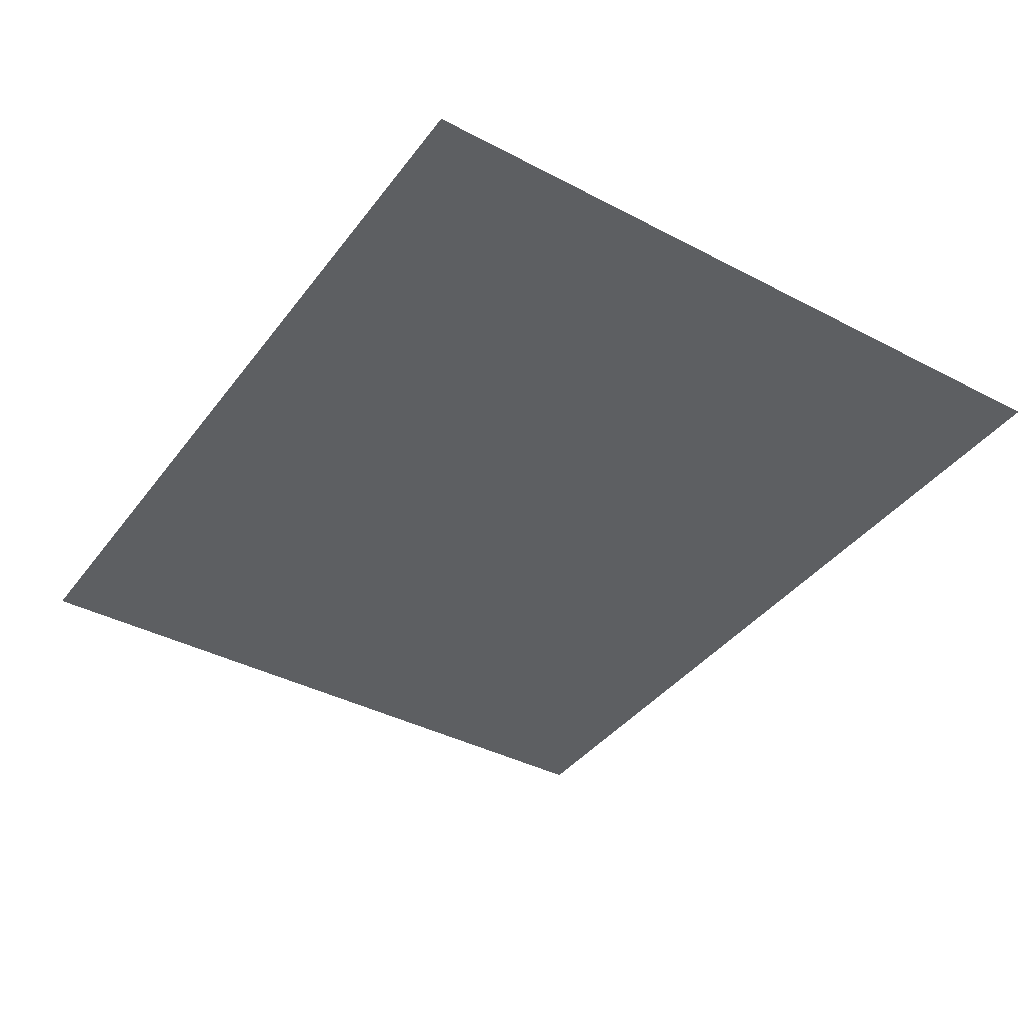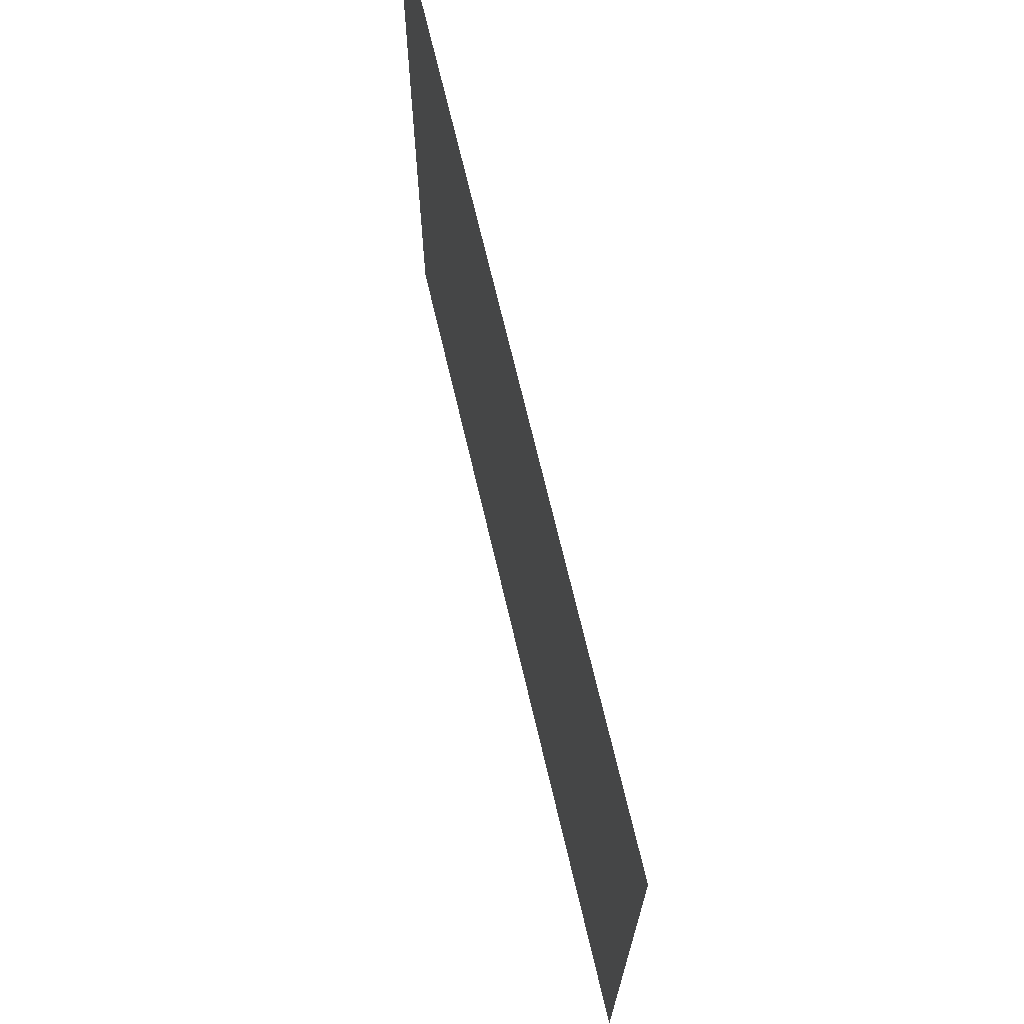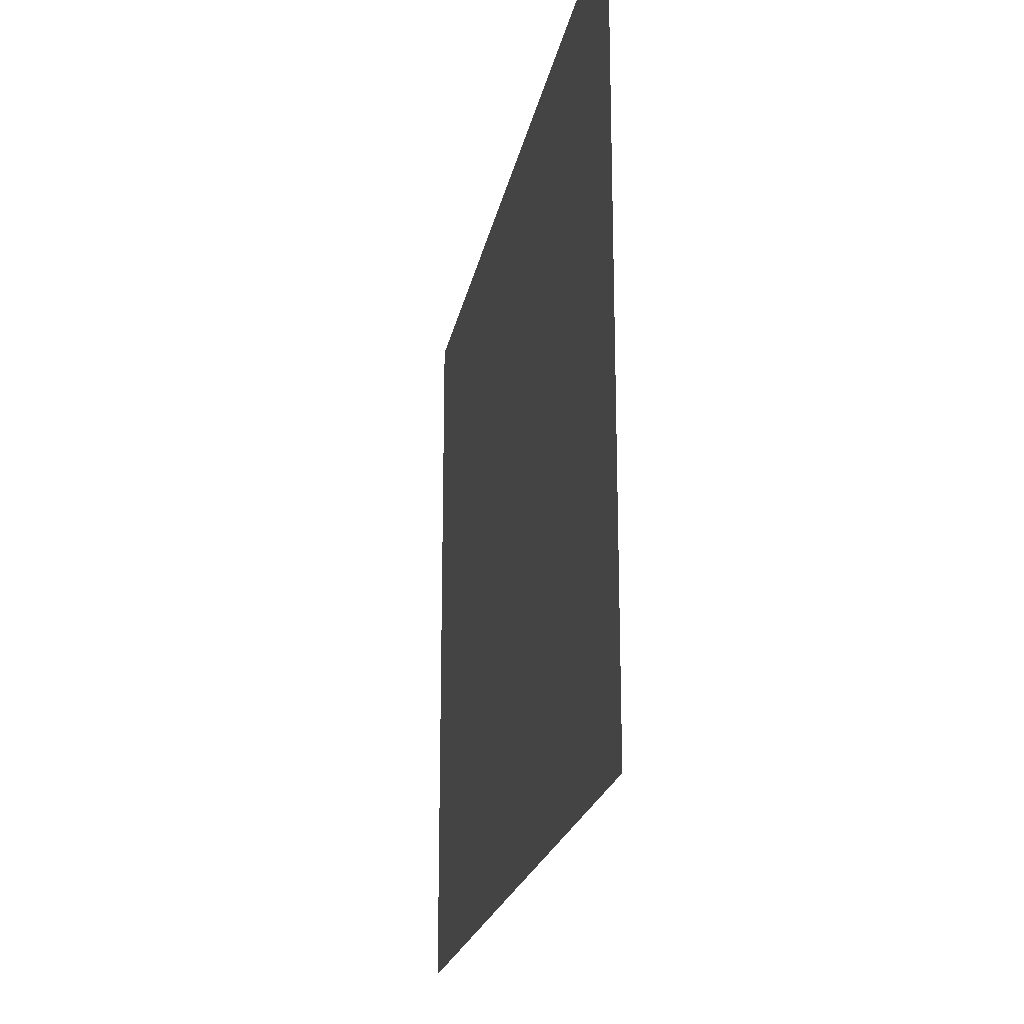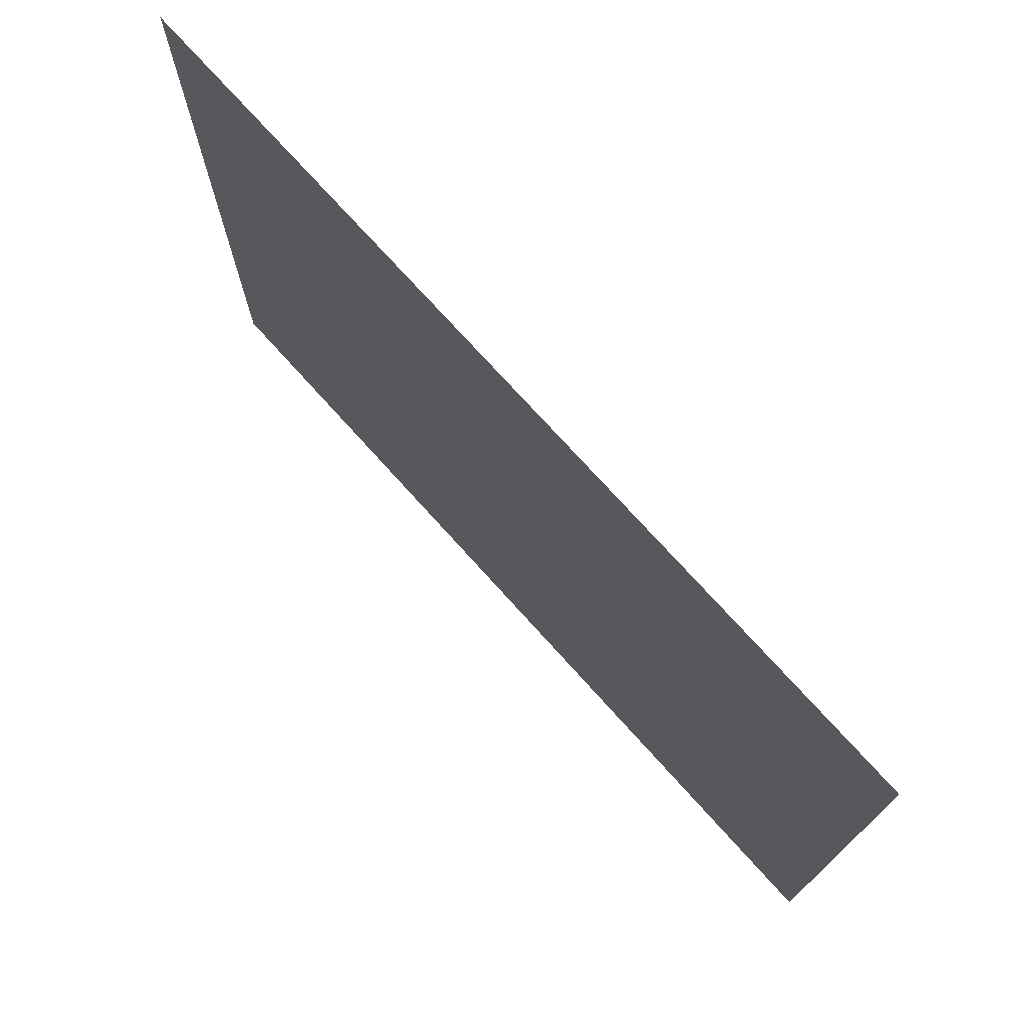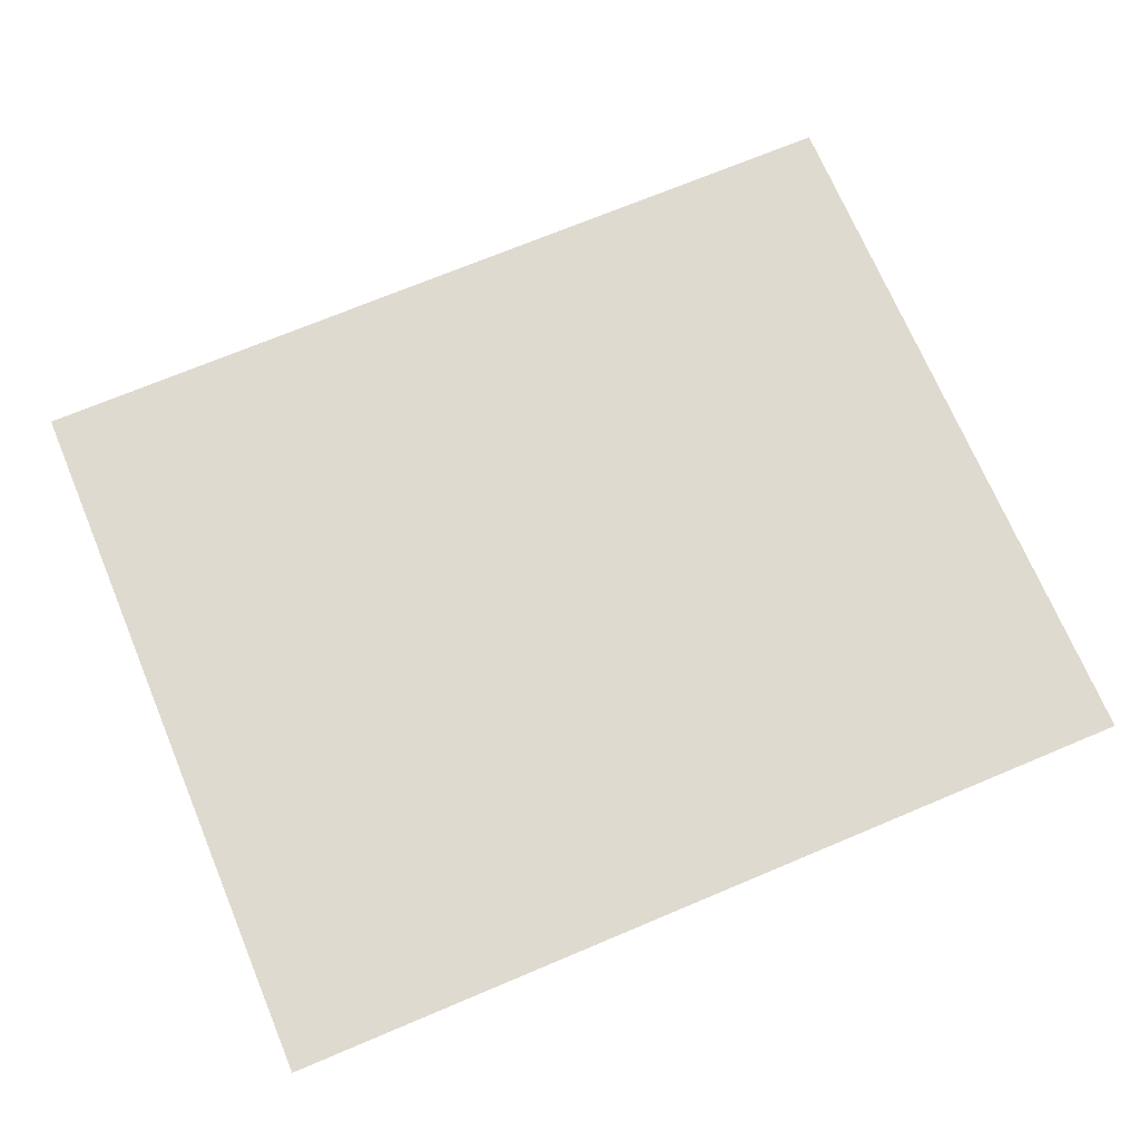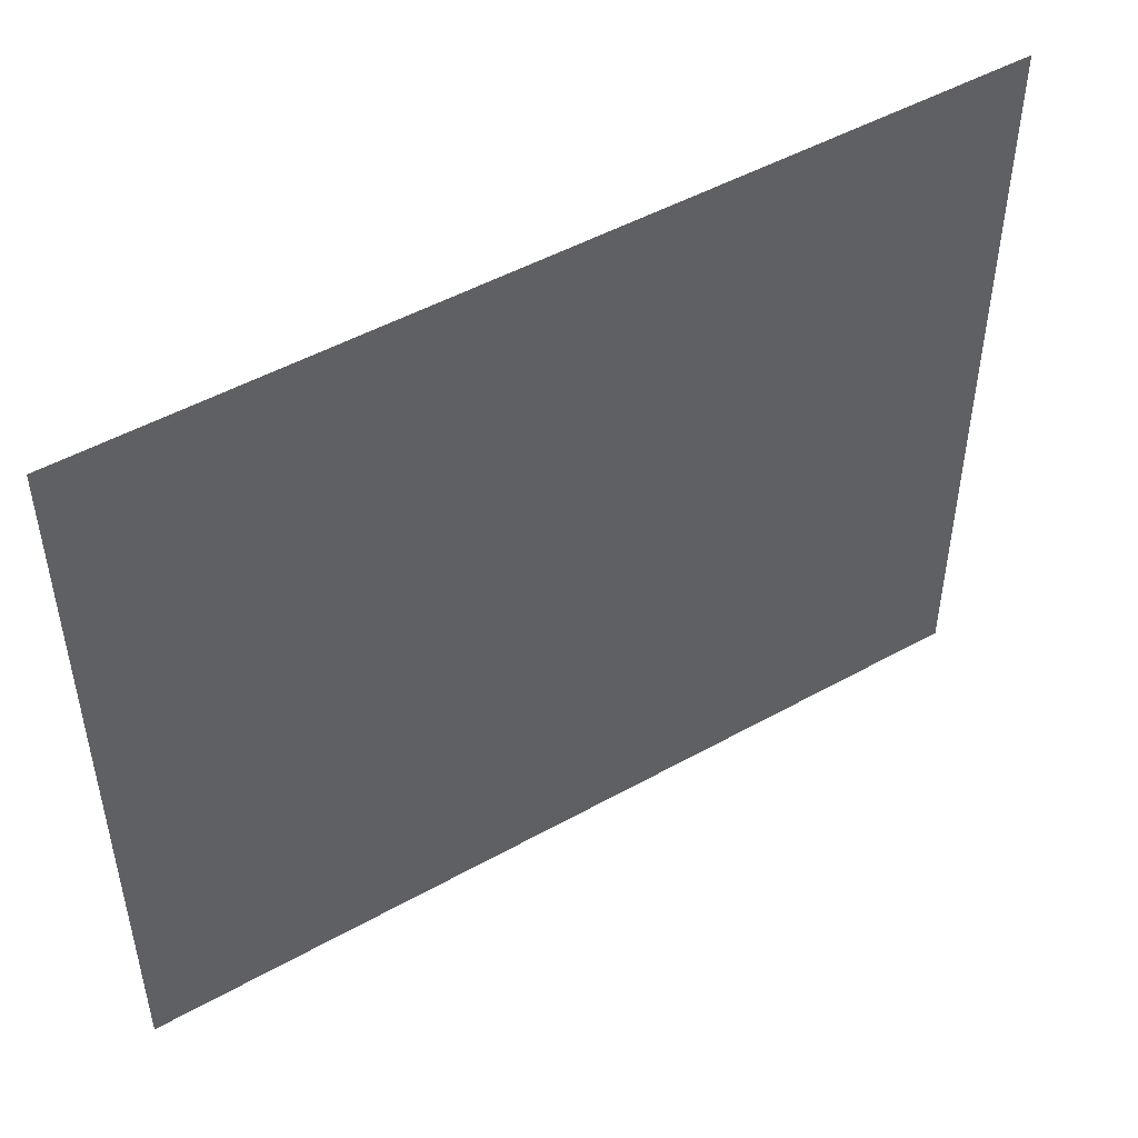
<metadata>
{"format":"obj","ext":"obj","renderer":"f3d","projection":"perspective","resolution":1024,"background":"white","views":[{"elev":-39.5,"azim":56.9,"up":"+Z"},{"elev":69.7,"azim":76.8,"up":"+Y"},{"elev":-20.7,"azim":79.6,"up":"+Y"},{"elev":74.1,"azim":48.0,"up":"+Y"},{"elev":70.9,"azim":-22.8,"up":"+Z"},{"elev":48.8,"azim":148.1,"up":"+Y"}]}
</metadata>
<code>
v -57 -5 0
v -59.27 -5 0
v -59.27 -3.12 0
v -57 -3.12 0
g Puzzle3_mesh_0012
f 1 2 3 4

</code>
